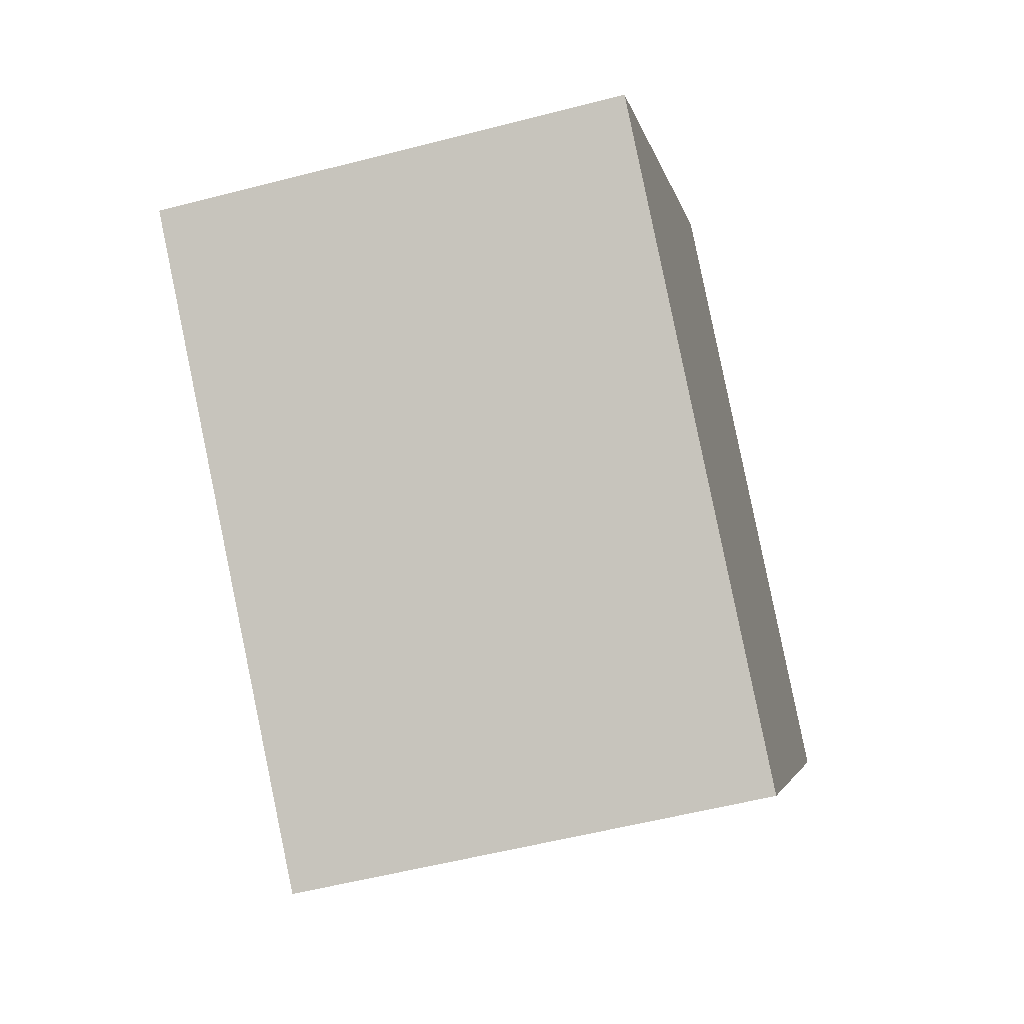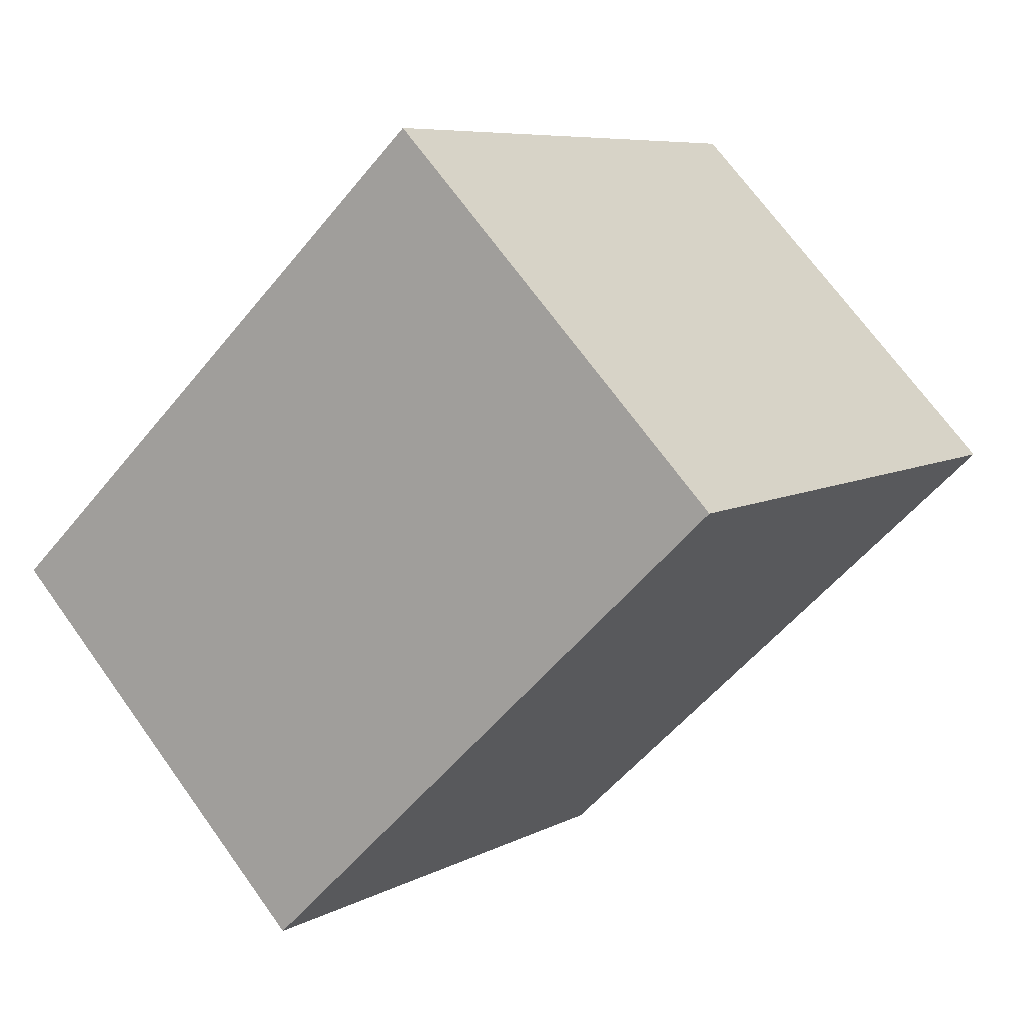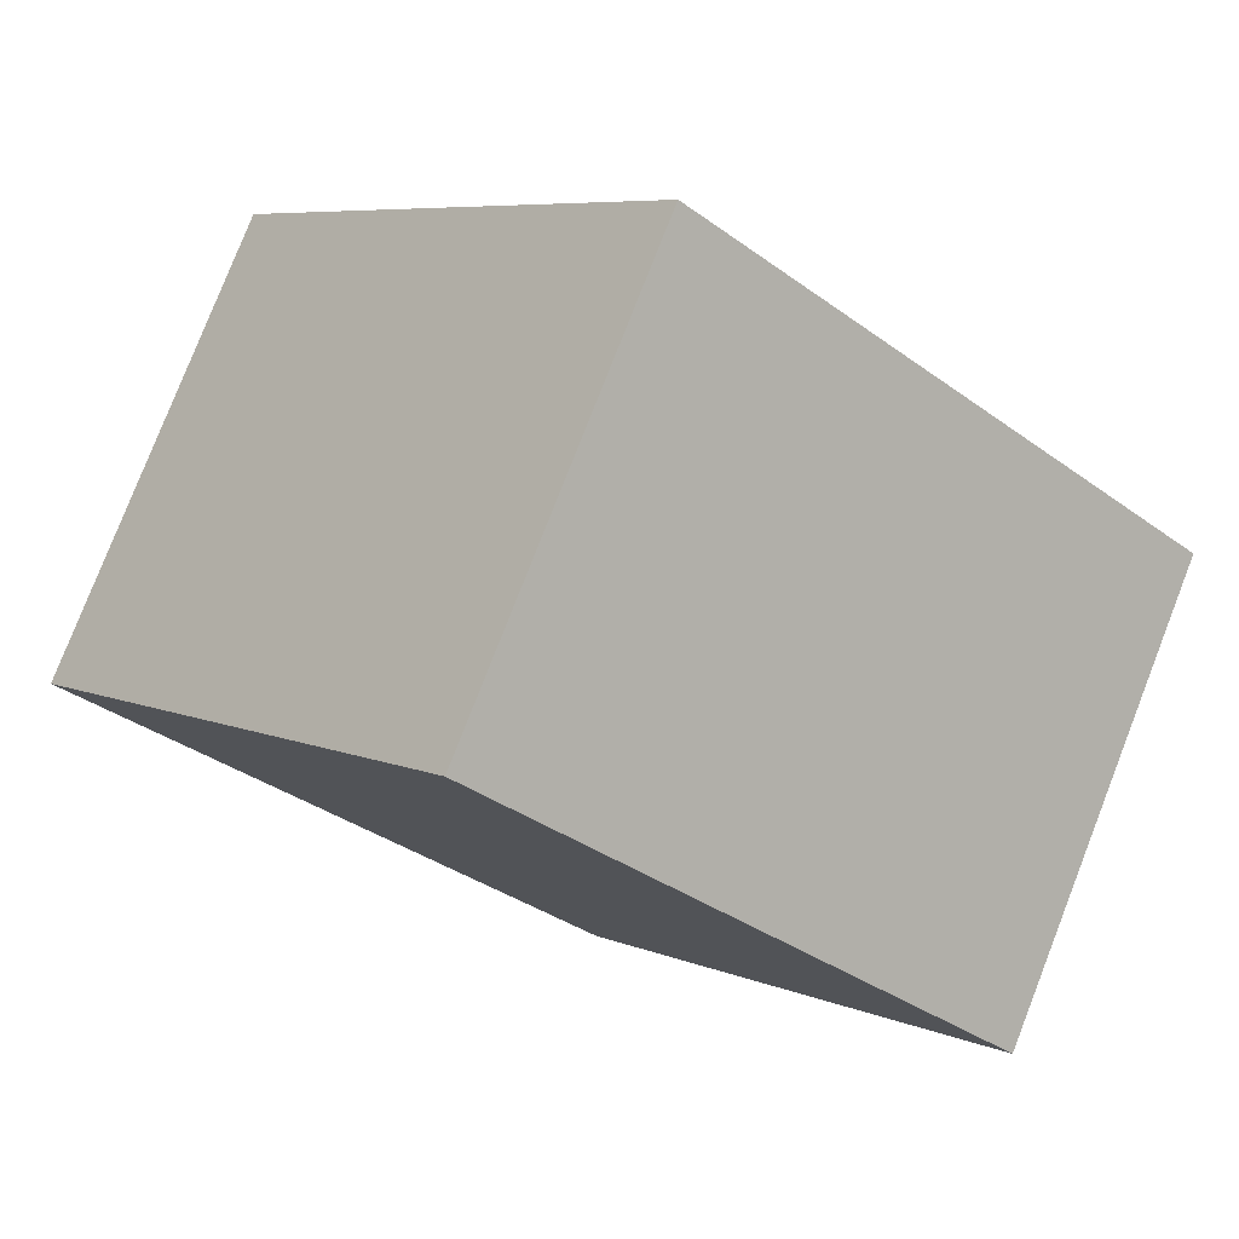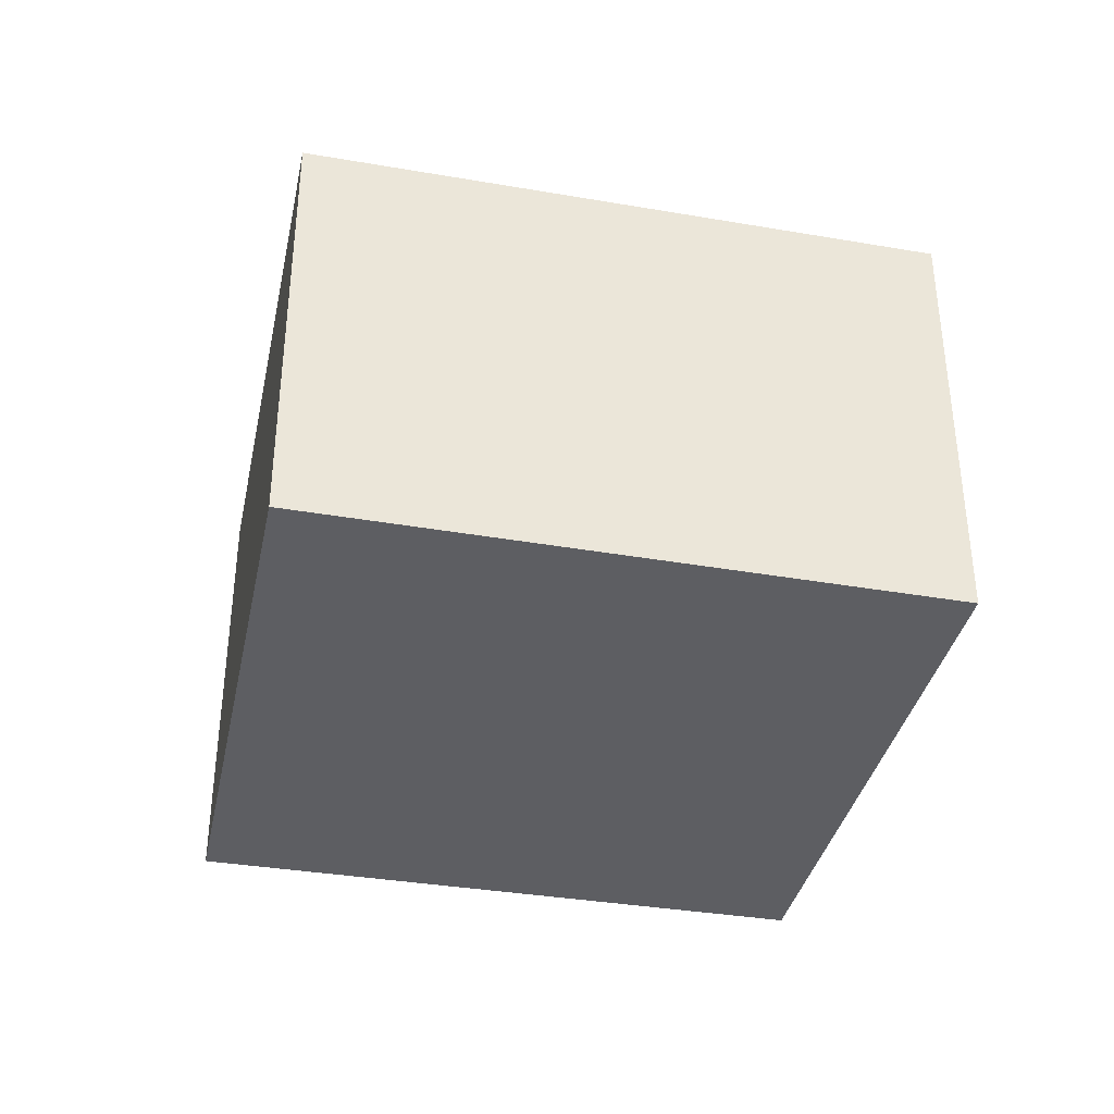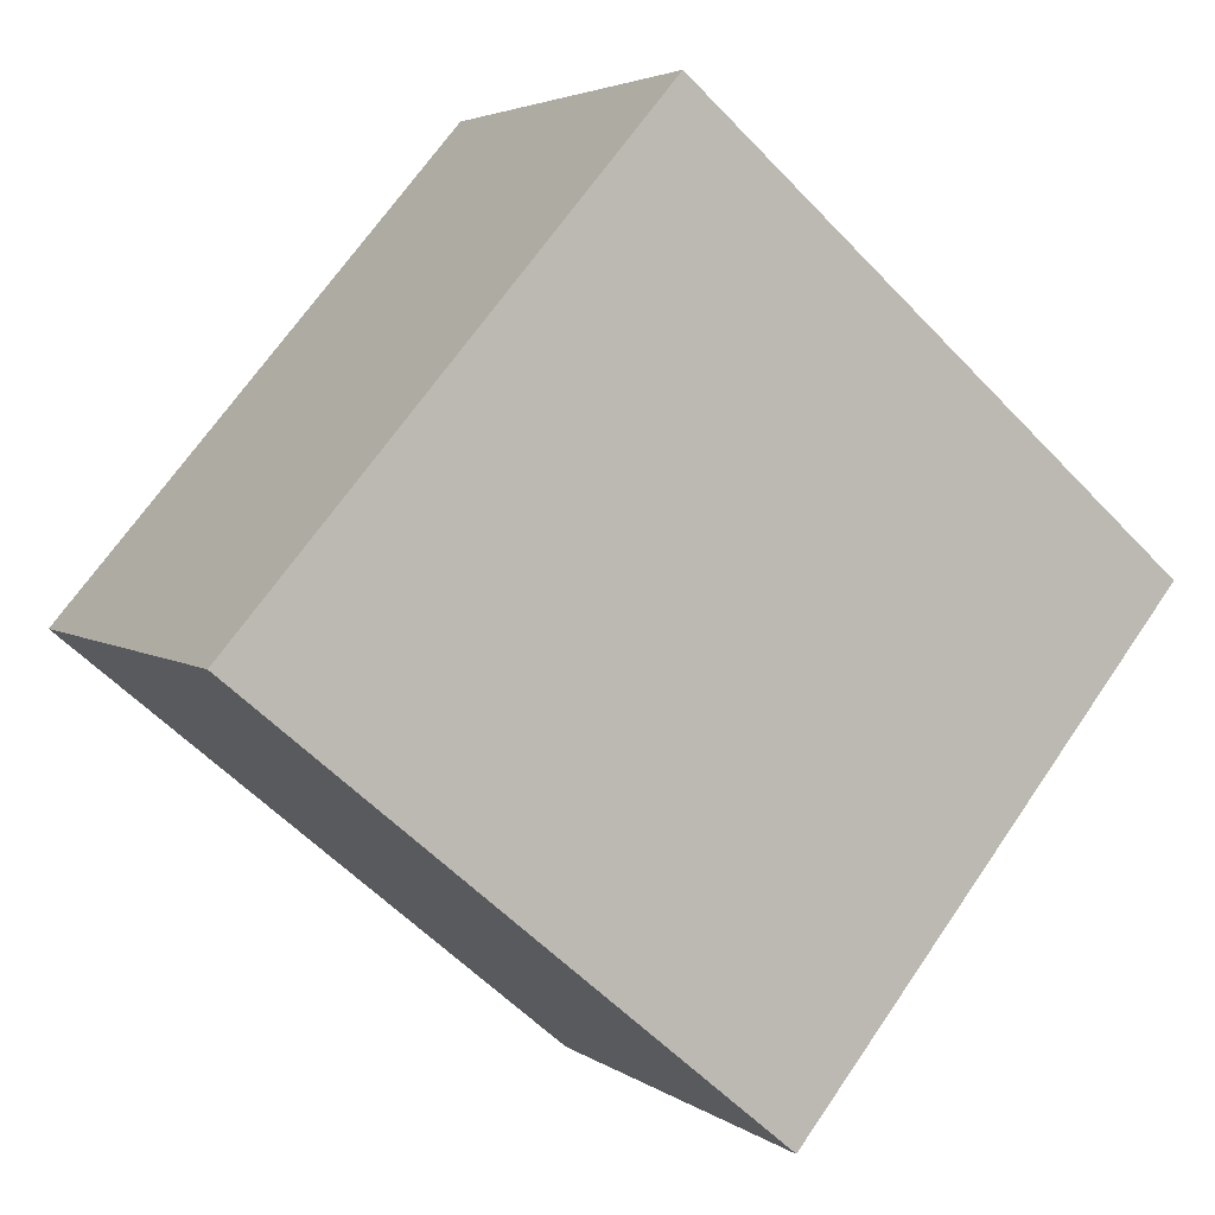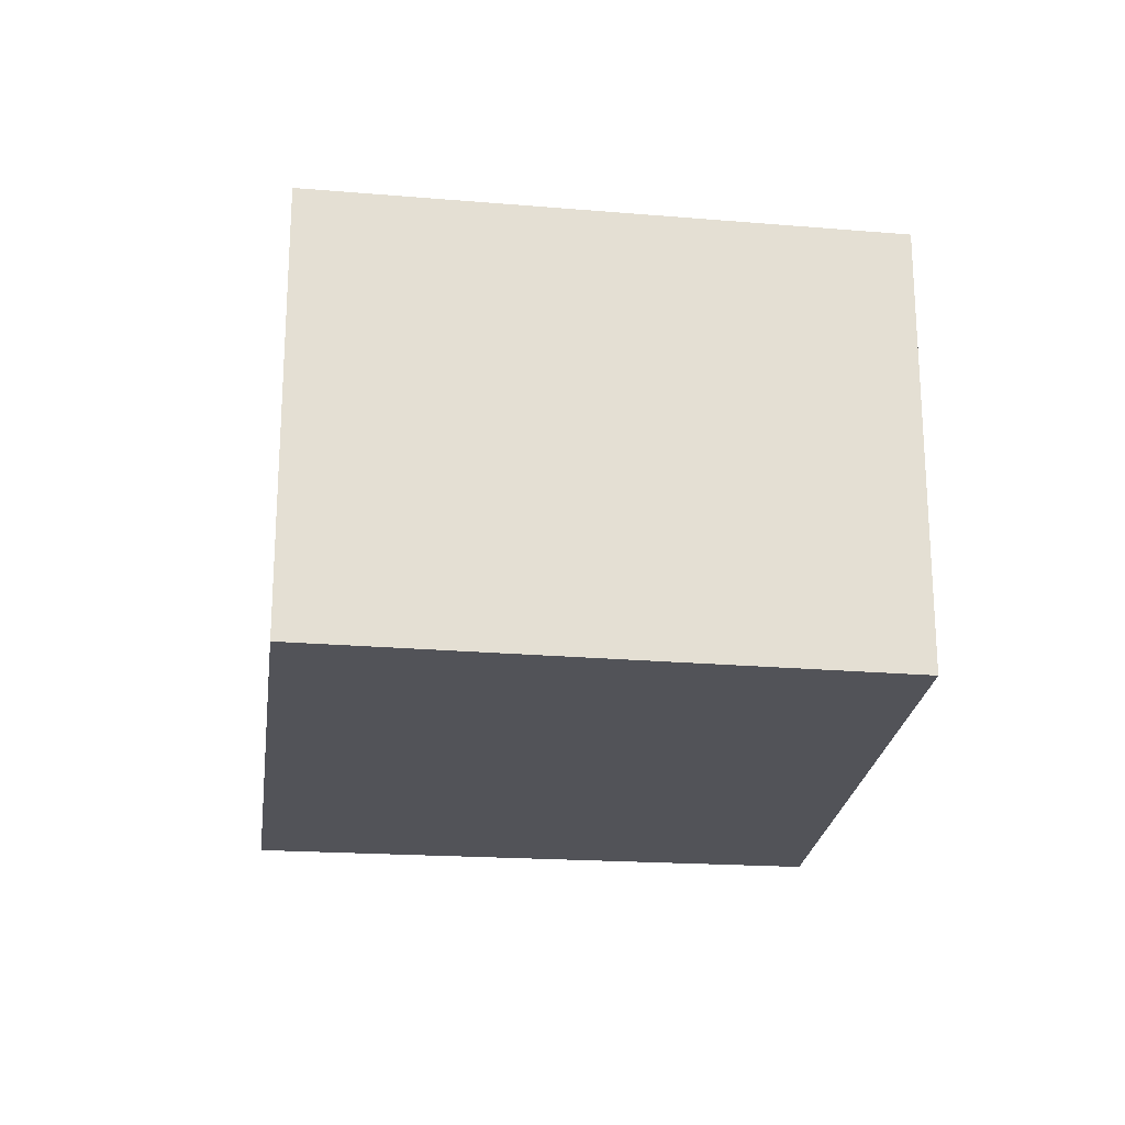
<metadata>
{"format":"obj","ext":"obj","renderer":"f3d","projection":"perspective","resolution":1024,"background":"white","views":[{"elev":-55.1,"azim":105.3,"up":"+Z"},{"elev":70.3,"azim":-35.8,"up":"+Z"},{"elev":79.2,"azim":-158.7,"up":"+Z"},{"elev":-38.3,"azim":127.7,"up":"+Y"},{"elev":3.8,"azim":154.4,"up":"+Z"},{"elev":-22.7,"azim":-137.1,"up":"+Y"}]}
</metadata>
<code>
v  0 2.505 1.534e-16
v  4.828 2.505 -0.245
v  2.061 2.505 -2.564
v  2.65 2.505 2.293
v  4.828 1.5e-17 -0.245
v  2.061 1.57e-16 -2.564
v  0 0 0
v  2.65 -1.404e-16 2.293
g defaultobject
f 1 2 3
f 2 1 4
f 5 3 2
f 3 5 6
f 6 1 3
f 1 6 7
f 7 4 1
f 4 7 8
f 8 2 4
f 2 8 5
f 8 6 5
f 6 8 7

</code>
